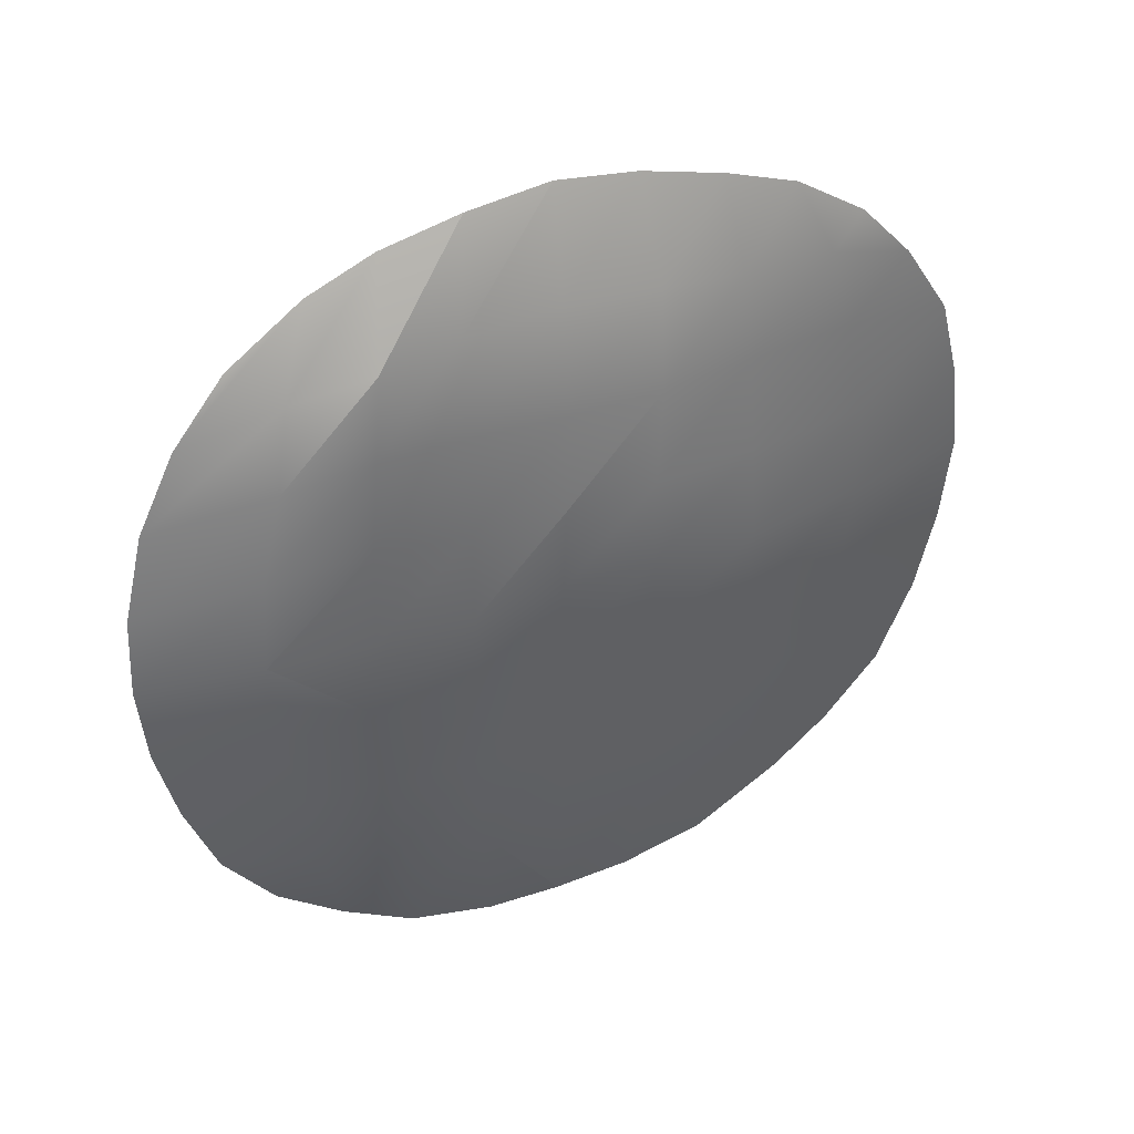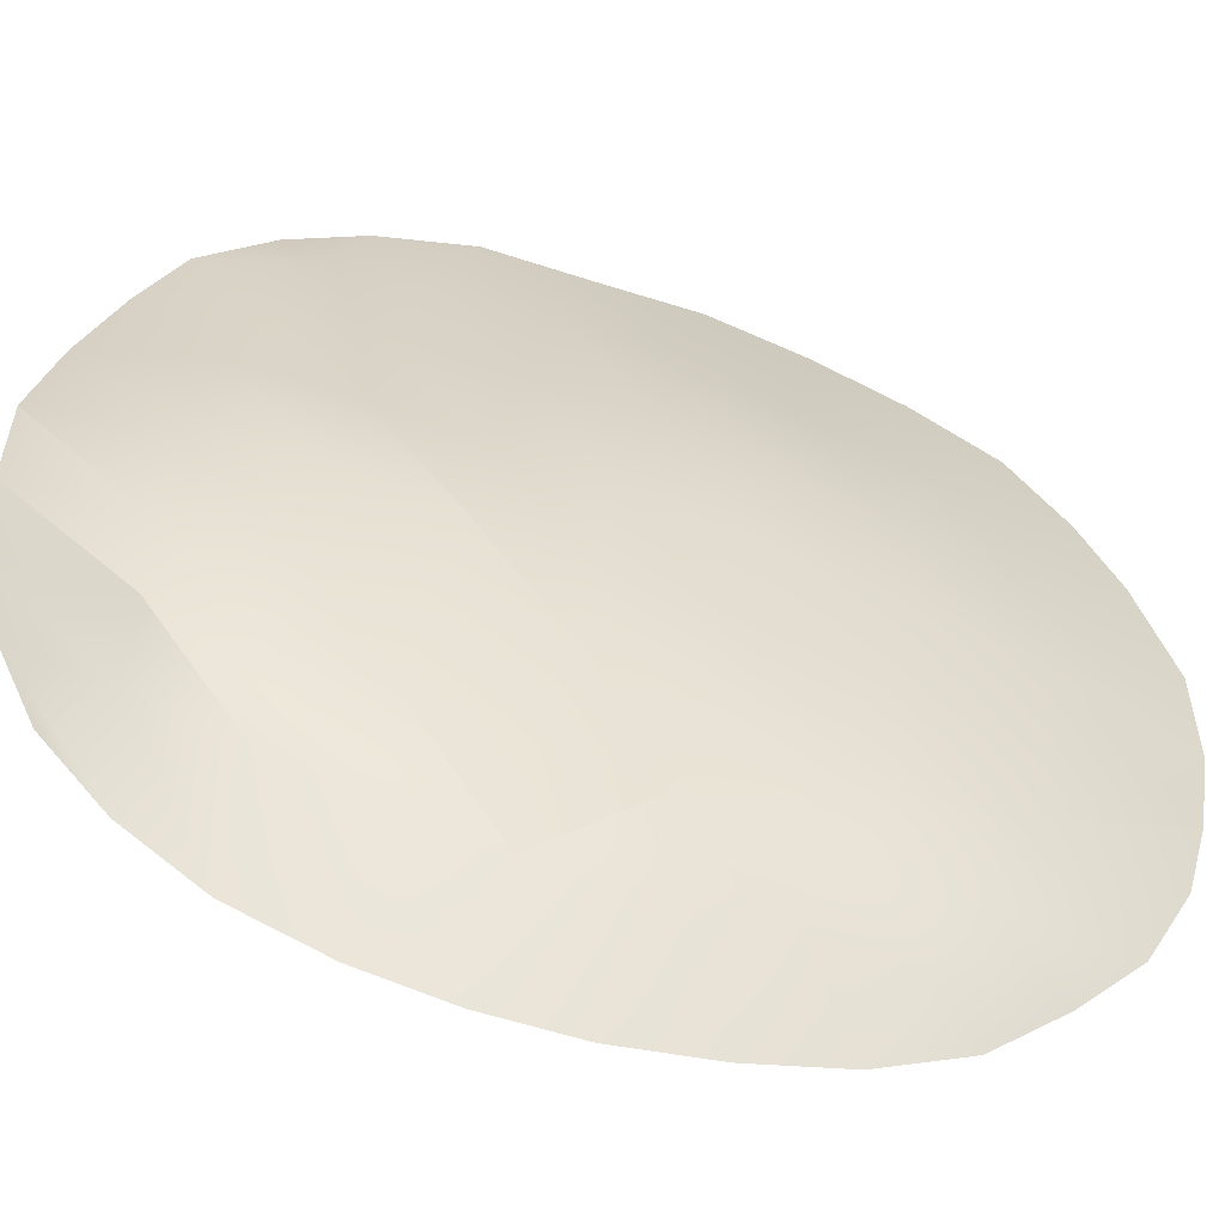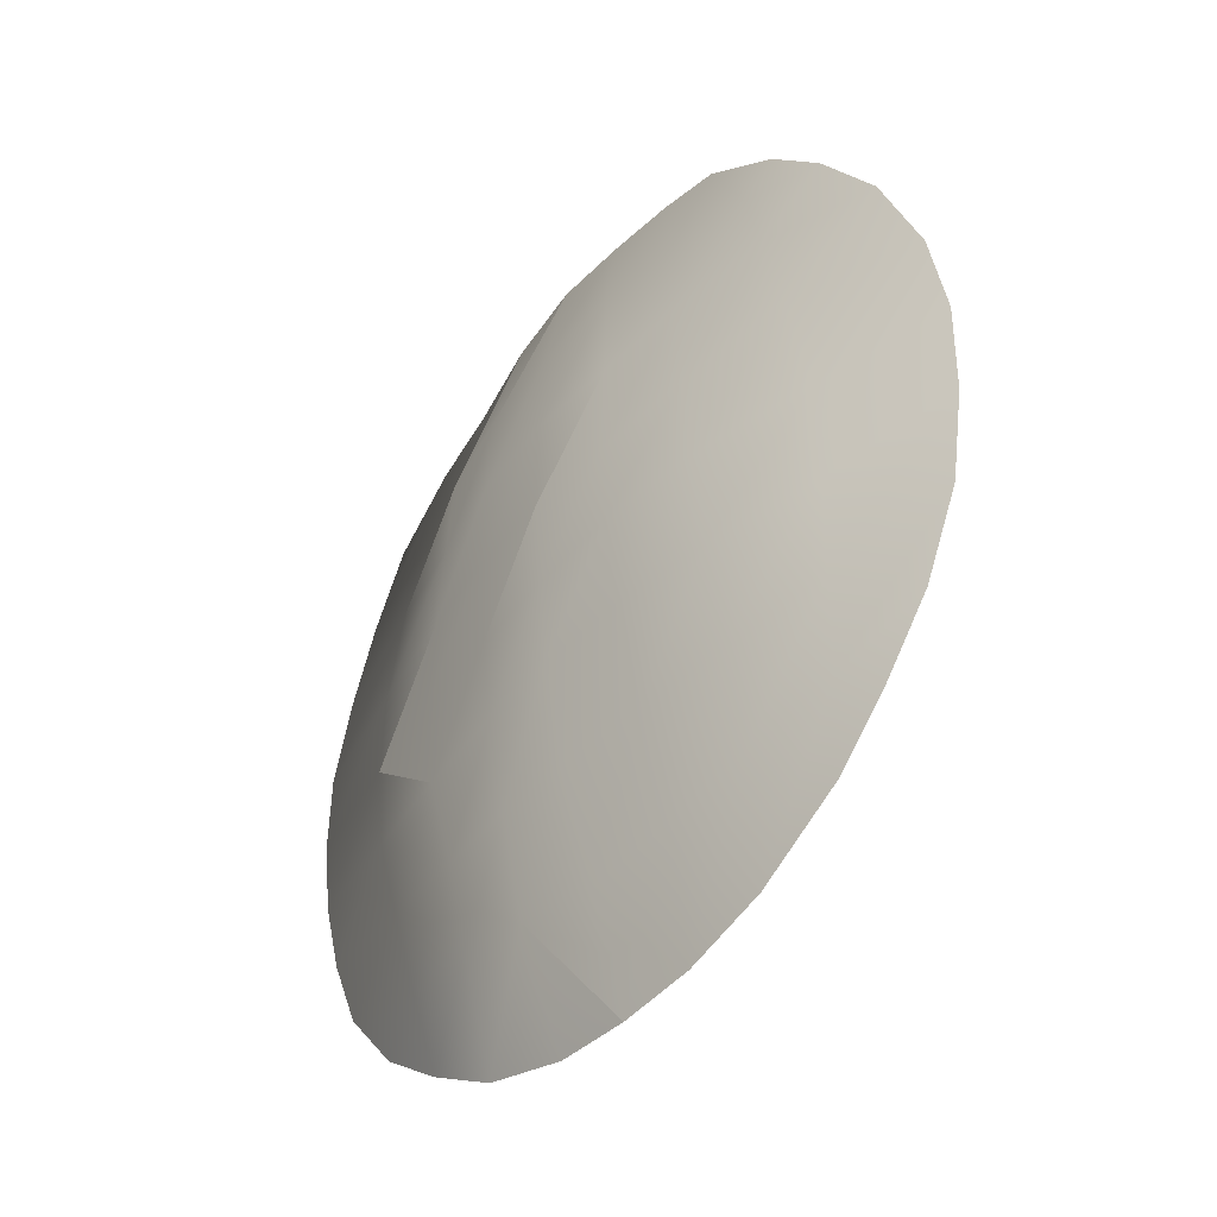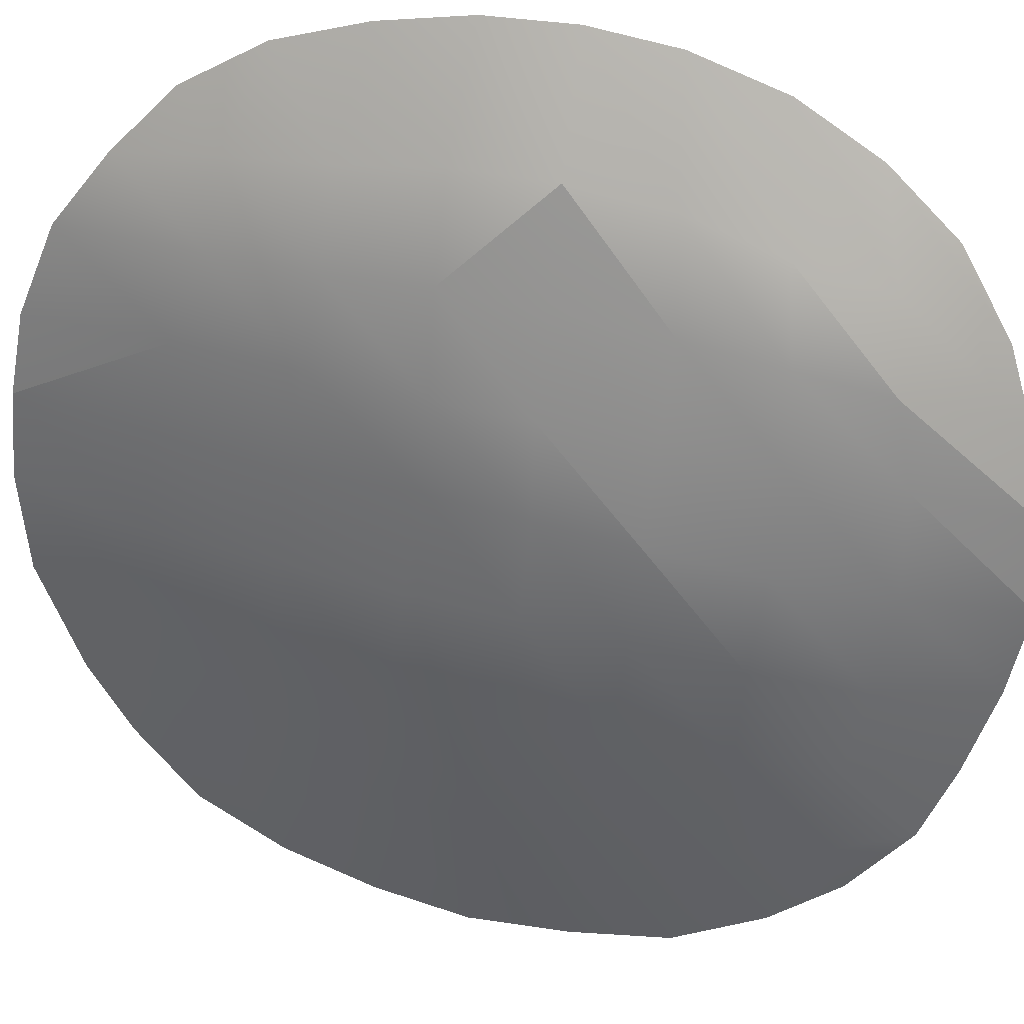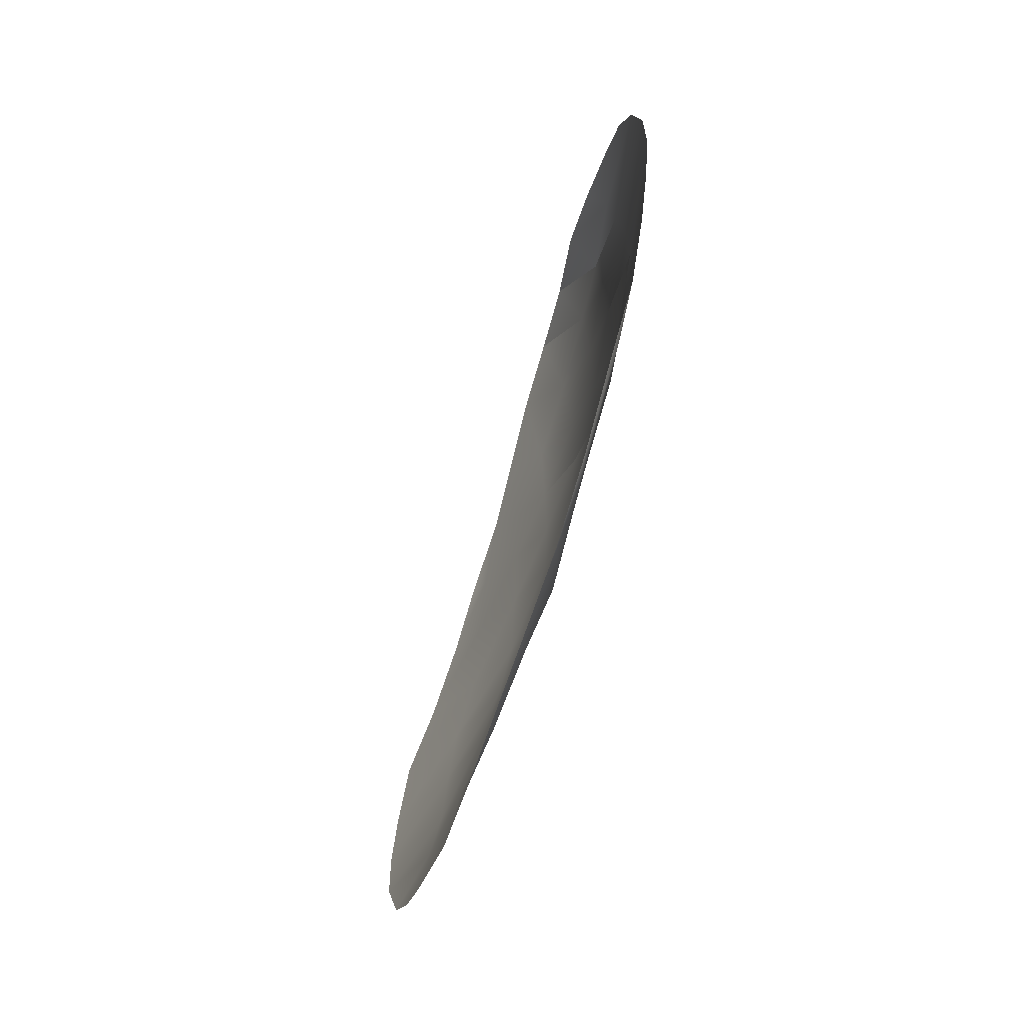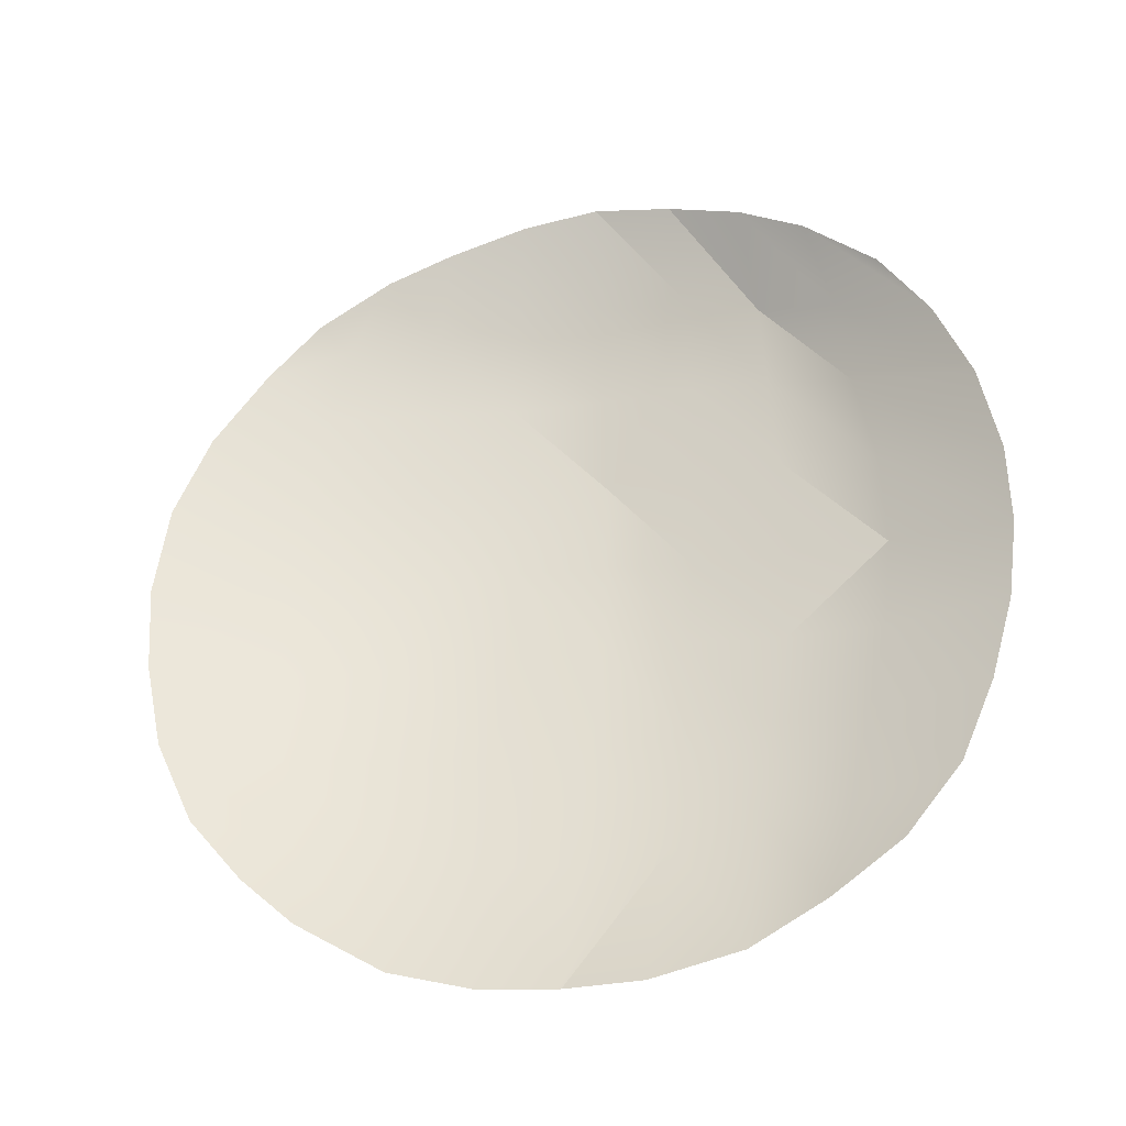
<metadata>
{"format":"obj","ext":"obj","renderer":"f3d","projection":"perspective","resolution":1024,"background":"white","views":[{"elev":35.7,"azim":18.6,"up":"+Y"},{"elev":77.7,"azim":-71.8,"up":"+Z"},{"elev":-42.9,"azim":93.2,"up":"+Y"},{"elev":78.1,"azim":102.0,"up":"+Z"},{"elev":-63.9,"azim":-64.6,"up":"+Y"},{"elev":-27.4,"azim":-121.9,"up":"+Y"}]}
</metadata>
<code>
g n_face_facestickerpokeball_mesh
v 2.978 90.34 3.945
v 2.99 90.62 4.02
v 3.095 90.34 3.834
v 2.846 90.39 4.08
v 2.857 90.66 4.134
v 2.735 90.47 4.191
v 2.72 90.67 4.242
v 2.631 90.58 4.292
v 2.556 90.72 4.378
v 2.71 90.86 4.287
v 2.508 90.88 4.428
v 2.862 90.86 4.167
v 2.69 91.04 4.327
v 2.476 91.05 4.462
v 2.682 91.23 4.343
v 2.464 91.22 4.478
v 2.858 91.06 4.211
v 2.69 91.42 4.337
v 2.47 91.38 4.475
v 2.864 91.46 4.22
v 3.003 90.86 4.056
v 2.722 91.62 4.308
v 2.499 91.57 4.444
v 3.016 91.08 4.085
v 2.874 91.66 4.207
v 2.738 91.8 4.289
v 2.559 91.73 4.396
v 2.881 91.84 4.195
v 2.881 91.84 4.195
v 2.761 92 4.233
v 2.644 91.88 4.333
v 2.867 92.06 4.142
v 2.999 92.12 4.052
v 3.009 91.89 4.104
v 2.999 92.12 4.052
v 3.13 92.15 3.946
v 3.016 91.68 4.115
v 3.163 91.92 3.983
v 3.13 92.15 3.946
v 3.256 92.14 3.837
v 3.31 91.91 3.853
v 3.389 92.1 3.727
v 3.177 91.69 3.995
v 3.023 91.47 4.116
v 3.433 91.9 3.725
v 3.504 92.06 3.632
v 3.319 91.7 3.854
v 3.171 91.48 3.996
v 3.021 91.26 4.104
v 2.862 91.25 4.227
v 2.682 91.23 4.343
v 3.568 91.89 3.57
v 3.609 91.96 3.516
v 3.687 91.84 3.43
v 3.451 91.71 3.715
v 3.6 91.72 3.544
v 3.752 91.68 3.336
v 3.161 91.28 3.984
v 3.171 91.48 3.996
v 3.31 91.49 3.86
v 3.461 91.5 3.703
v 3.632 91.51 3.512
v 3.776 91.49 3.264
v 3.149 91.1 3.971
v 3.309 91.3 3.854
v 3.47 91.29 3.692
v 3.627 91.29 3.473
v 3.788 91.3 3.236
v 3.151 90.85 3.939
v 3.303 91.09 3.835
v 3.454 91.09 3.668
v 3.605 91.08 3.468
v 3.769 91.11 3.238
v 3.124 90.6 3.888
v 3.095 90.34 3.834
v 3.287 90.86 3.791
v 3.271 90.61 3.747
v 3.218 90.35 3.721
v 3.426 90.87 3.64
v 3.58 90.88 3.469
v 3.733 90.93 3.26
v 3.403 90.66 3.611
v 3.354 90.4 3.601
v 3.537 90.69 3.468
v 3.675 90.75 3.317
v 3.495 90.51 3.471
v 3.586 90.62 3.394
g n_face_facestickerpokeball_mesh_0
f 3 2 1
f 1 2 4
f 2 5 4
f 4 5 6
f 5 7 6
f 6 7 8
f 7 9 8
f 7 10 9
f 10 11 9
f 5 12 7
f 12 10 7
f 10 13 11
f 12 13 10
f 13 14 11
f 13 15 14
f 15 16 14
f 17 15 13
f 12 17 13
f 15 18 16
f 18 19 16
f 20 18 15
f 21 12 5
f 2 21 5
f 18 22 19
f 22 23 19
f 24 17 12
f 21 24 12
f 20 25 18
f 25 22 18
f 22 26 23
f 26 27 23
f 25 28 22
f 29 26 22
f 26 30 27
f 30 31 27
f 32 30 26
f 29 32 26
f 33 32 29
f 34 28 25
f 34 35 28
f 36 35 34
f 37 34 25
f 37 25 20
f 38 34 37
f 38 39 34
f 40 39 38
f 41 40 38
f 42 40 41
f 43 38 37
f 41 38 43
f 44 37 20
f 43 37 44
f 45 42 41
f 46 42 45
f 47 41 43
f 45 41 47
f 48 43 44
f 47 43 48
f 48 44 49
f 44 20 50
f 49 44 50
f 50 20 51
f 17 50 51
f 49 50 17
f 24 49 17
f 52 46 45
f 53 46 52
f 54 53 52
f 55 45 47
f 52 45 55
f 54 52 56
f 56 52 55
f 57 54 56
f 58 49 24
f 58 59 49
f 60 47 59
f 55 47 60
f 60 59 58
f 56 55 61
f 61 55 60
f 57 56 62
f 62 56 61
f 63 57 62
f 64 58 24
f 64 24 21
f 65 60 58
f 61 60 65
f 65 58 64
f 62 61 66
f 66 61 65
f 63 62 67
f 67 62 66
f 68 63 67
f 69 64 21
f 69 21 2
f 70 65 64
f 66 65 70
f 70 64 69
f 67 66 71
f 71 66 70
f 68 67 72
f 72 67 71
f 73 68 72
f 74 69 2
f 75 74 2
f 76 70 69
f 71 70 76
f 76 69 74
f 77 74 75
f 77 76 74
f 78 77 75
f 79 71 76
f 72 71 79
f 79 76 77
f 73 72 80
f 80 72 79
f 81 73 80
f 82 77 78
f 82 79 77
f 80 79 82
f 83 82 78
f 81 80 84
f 84 80 82
f 84 82 83
f 85 81 84
f 86 84 83
f 85 84 86
f 87 85 86

</code>
